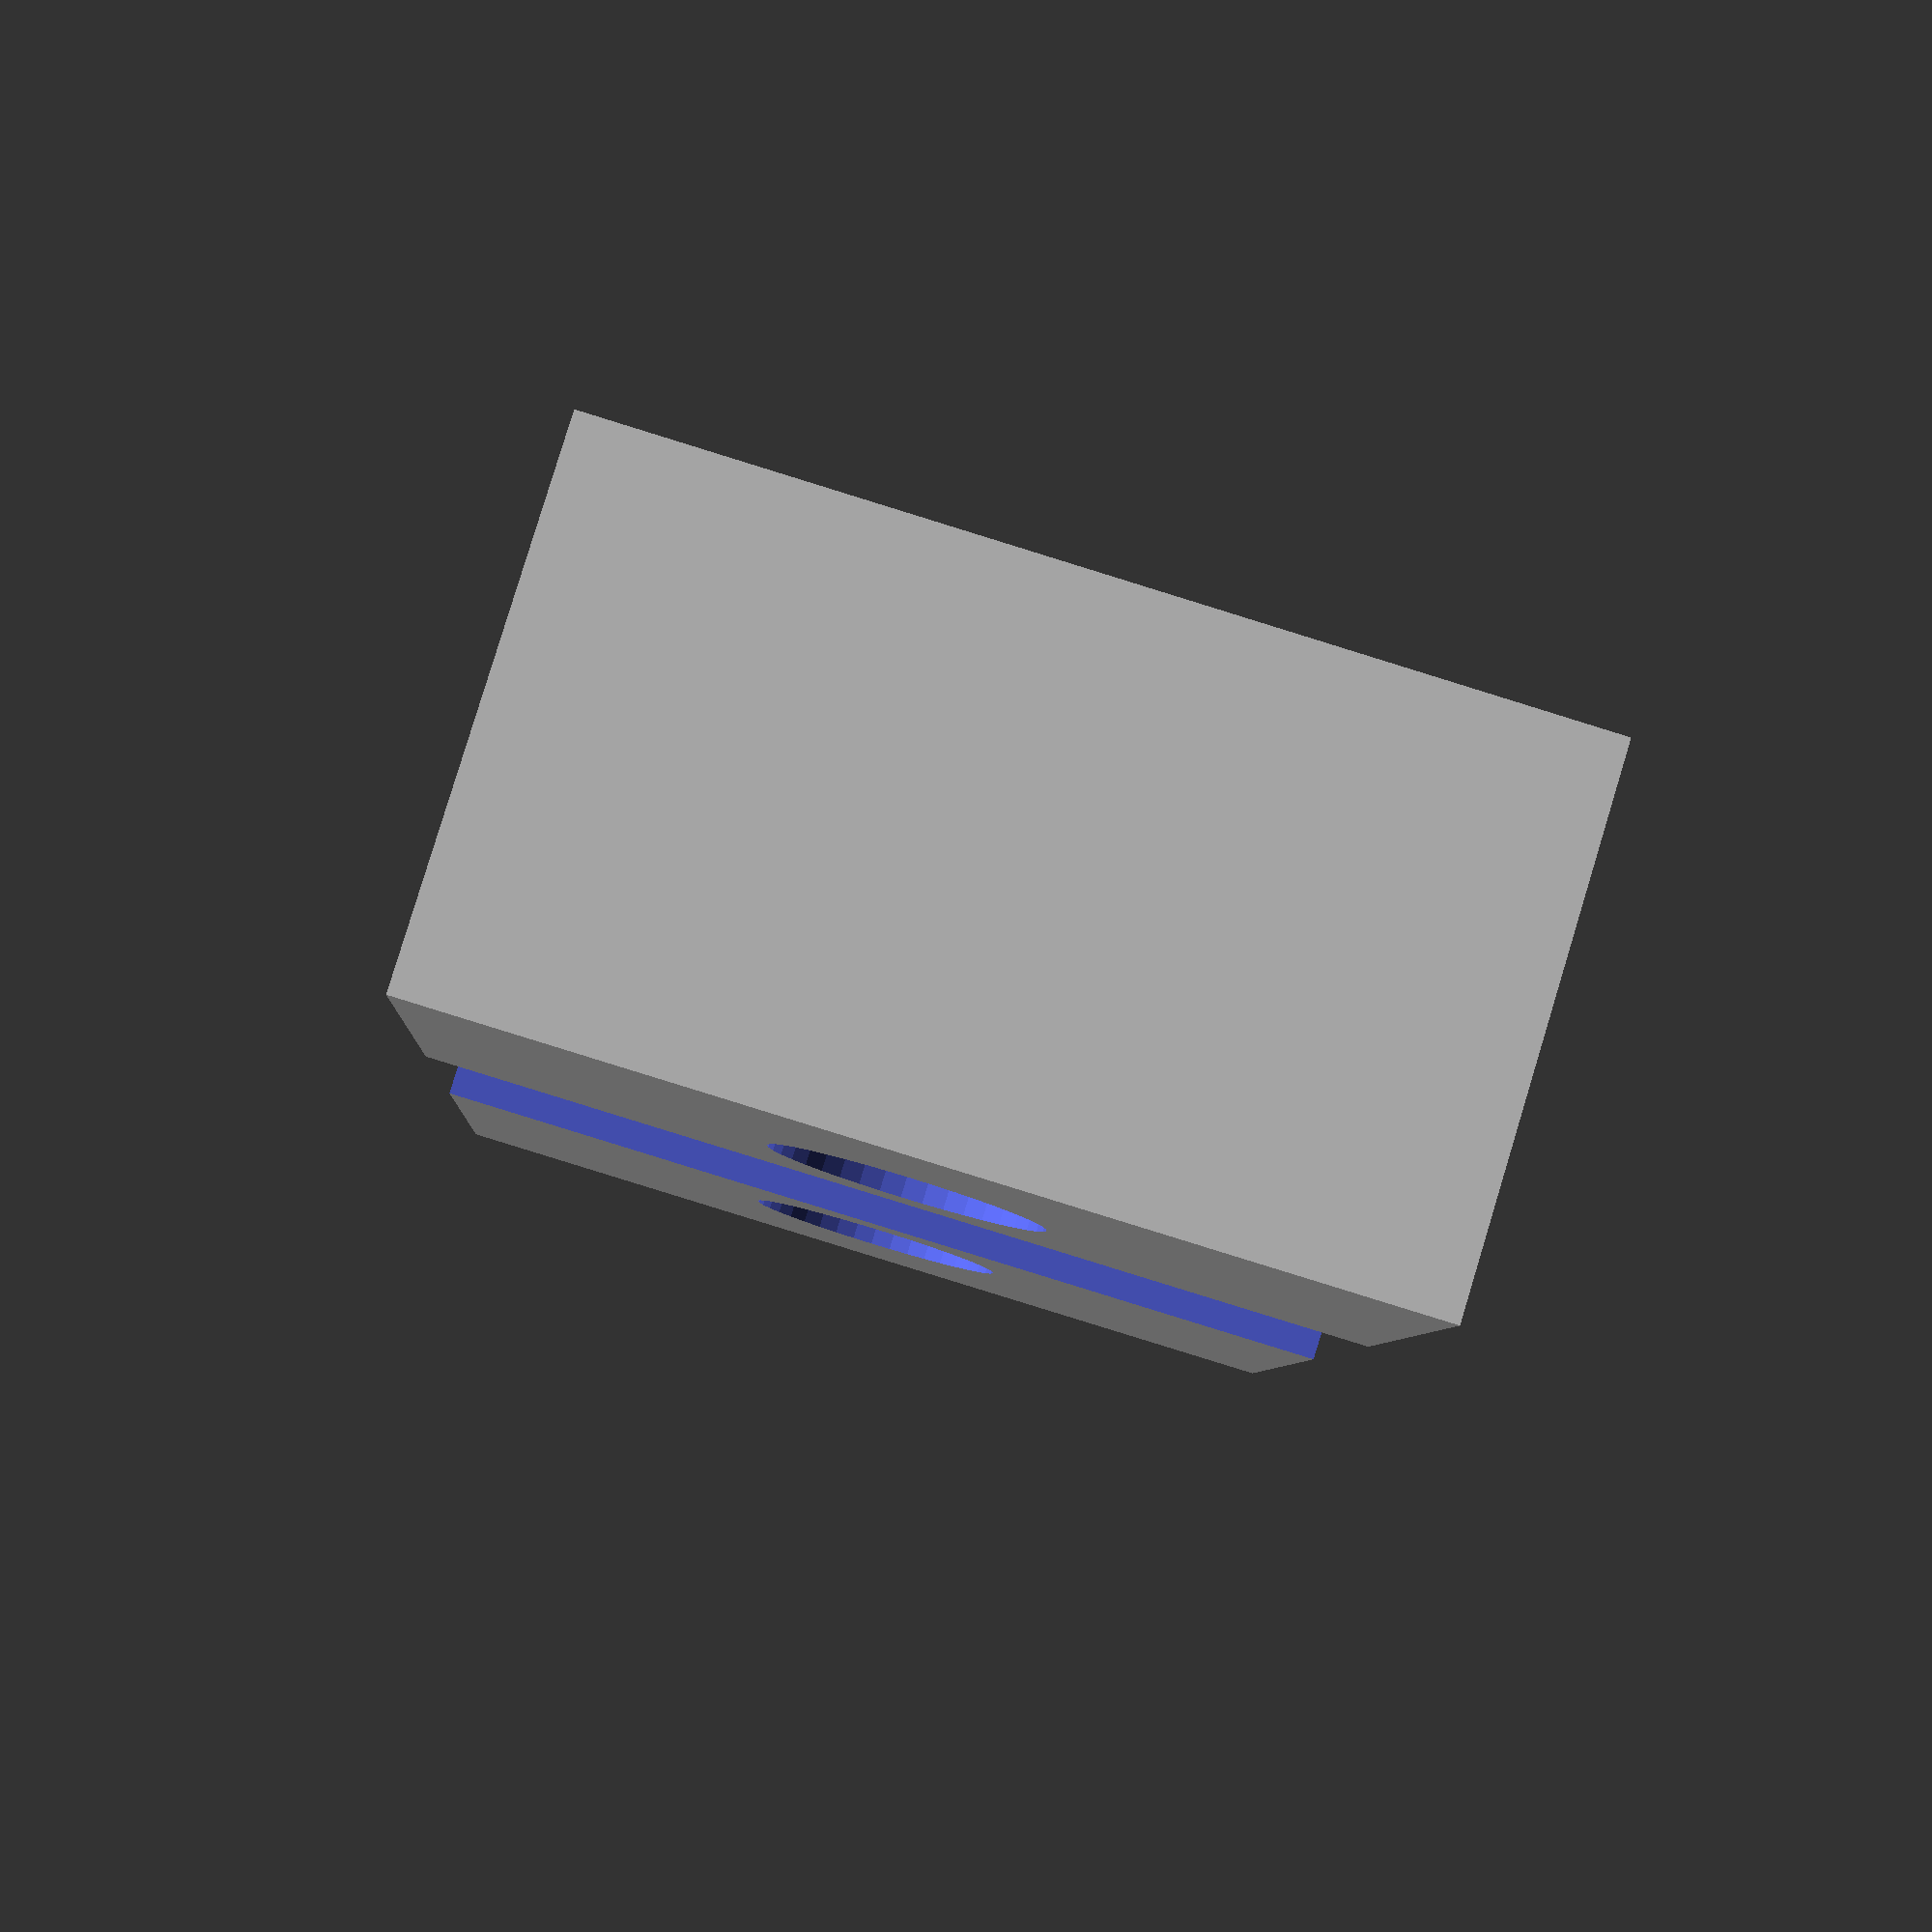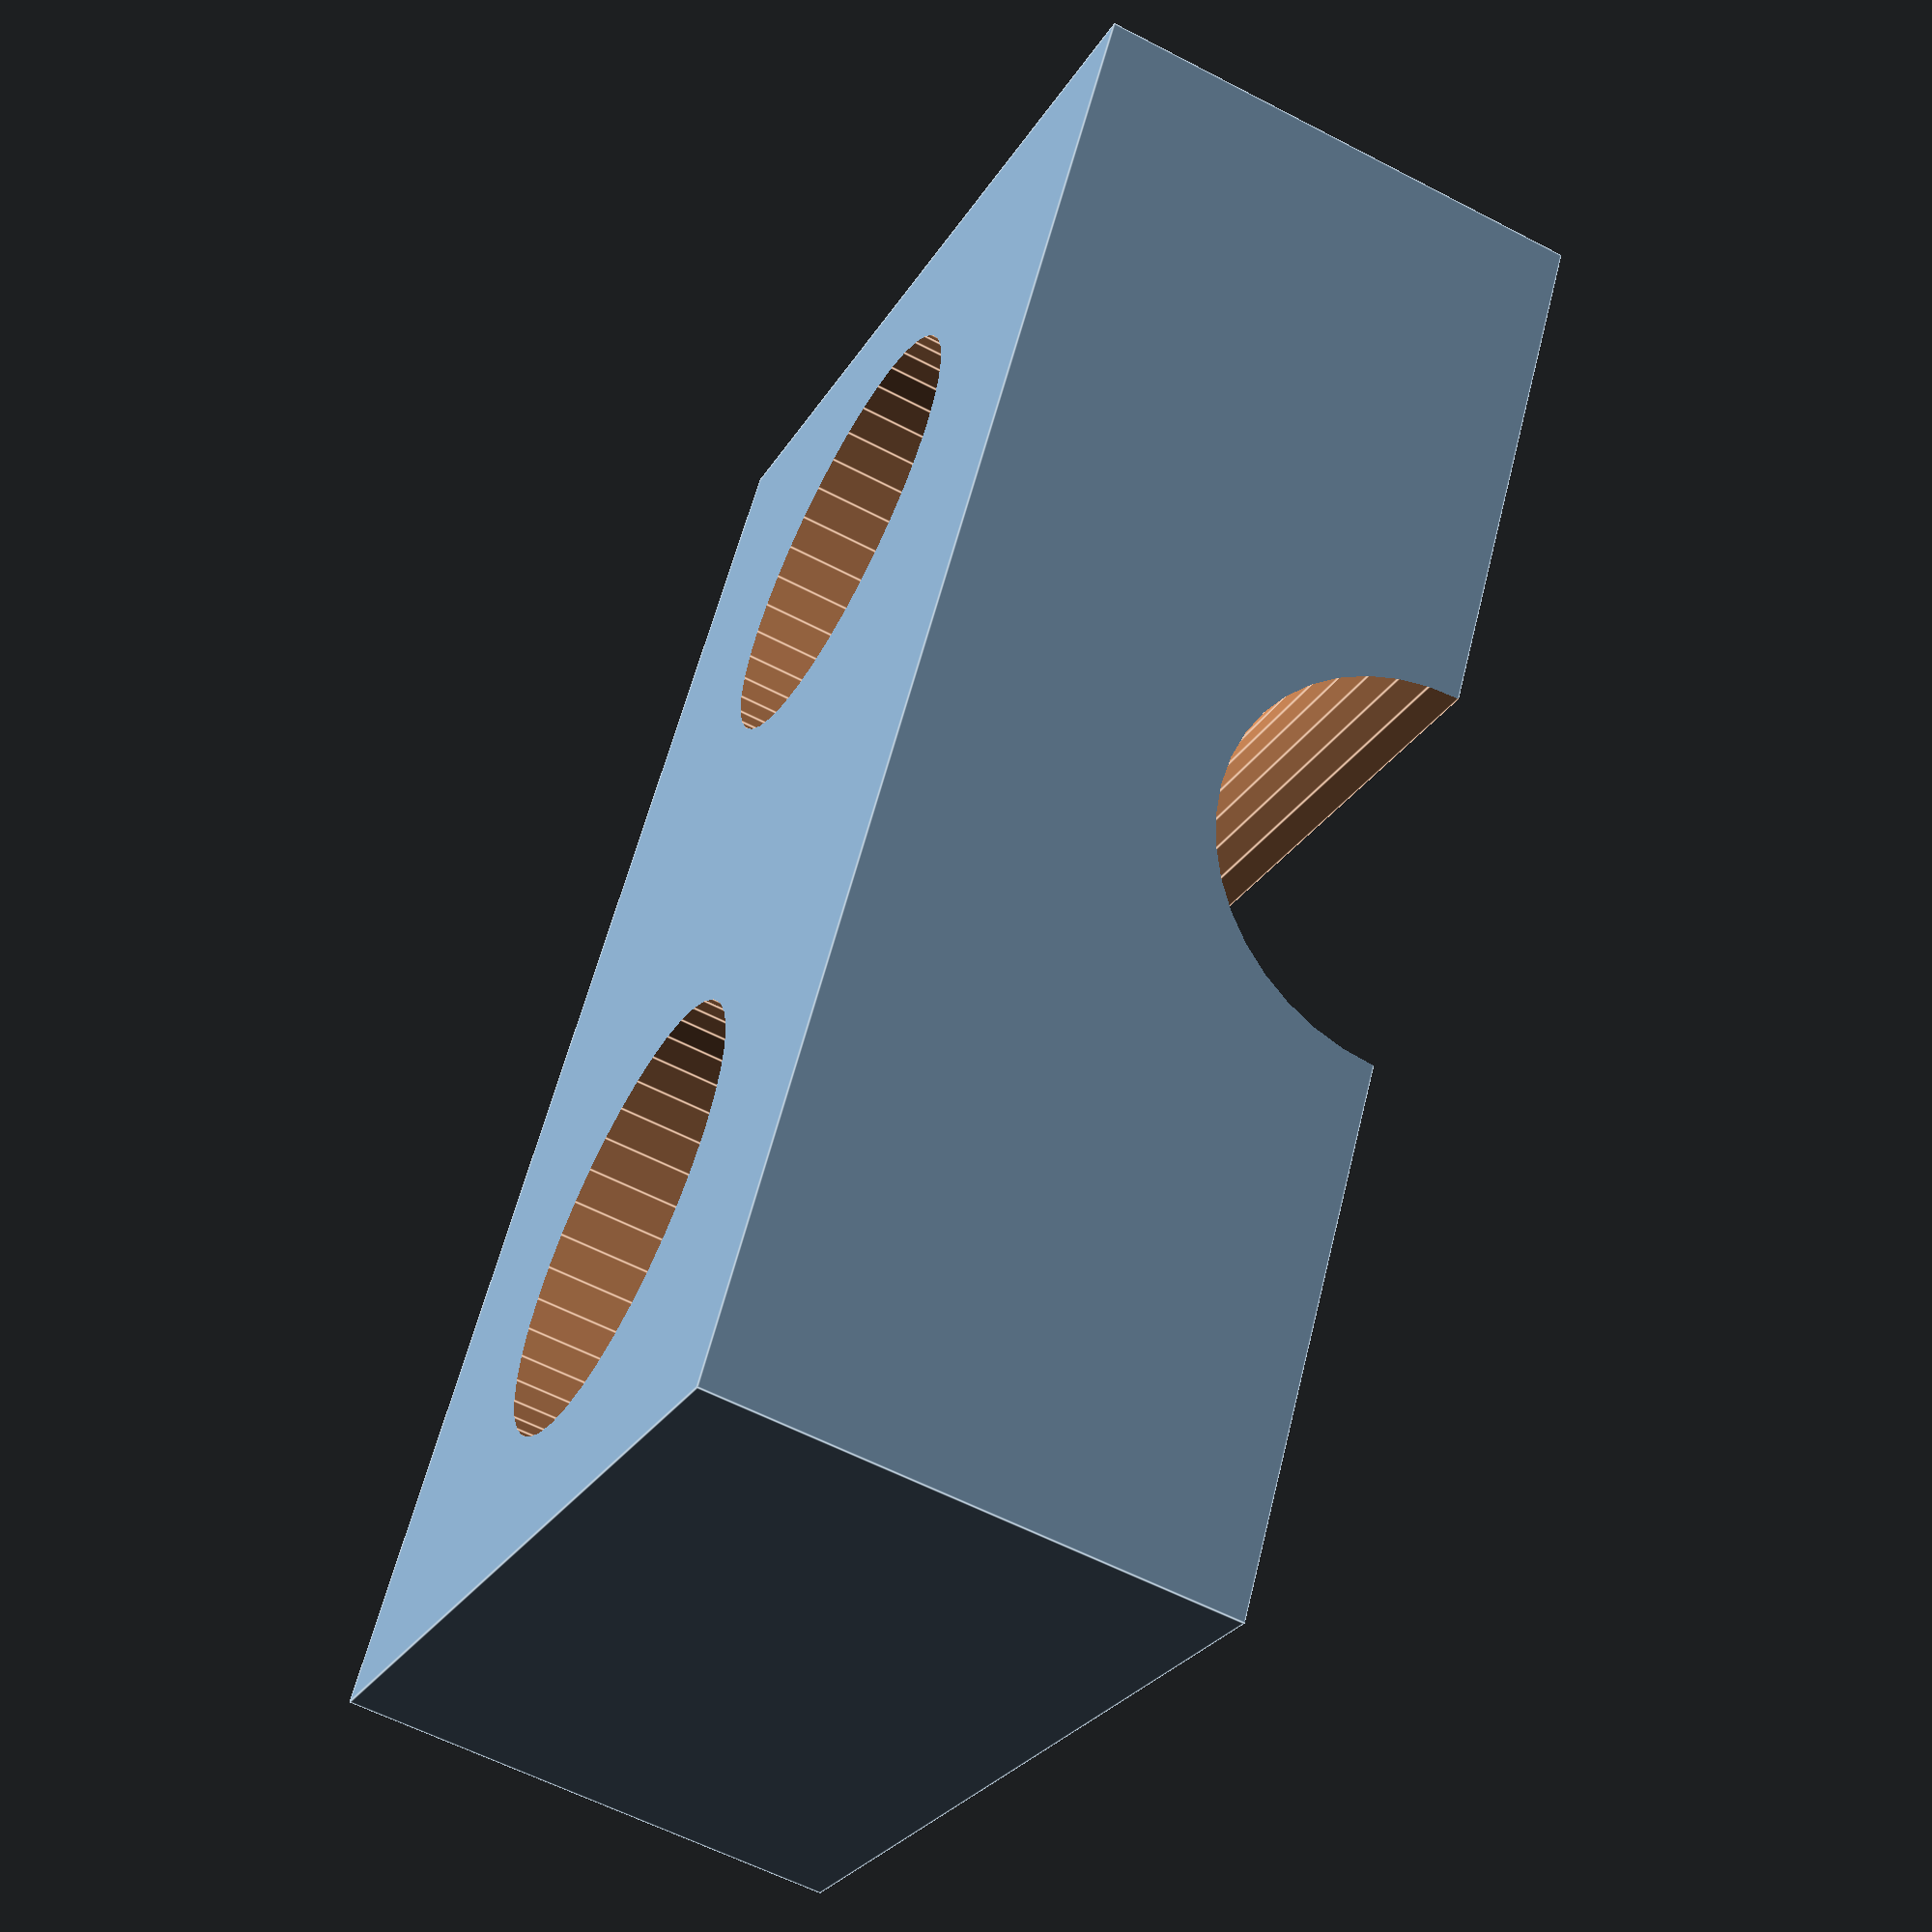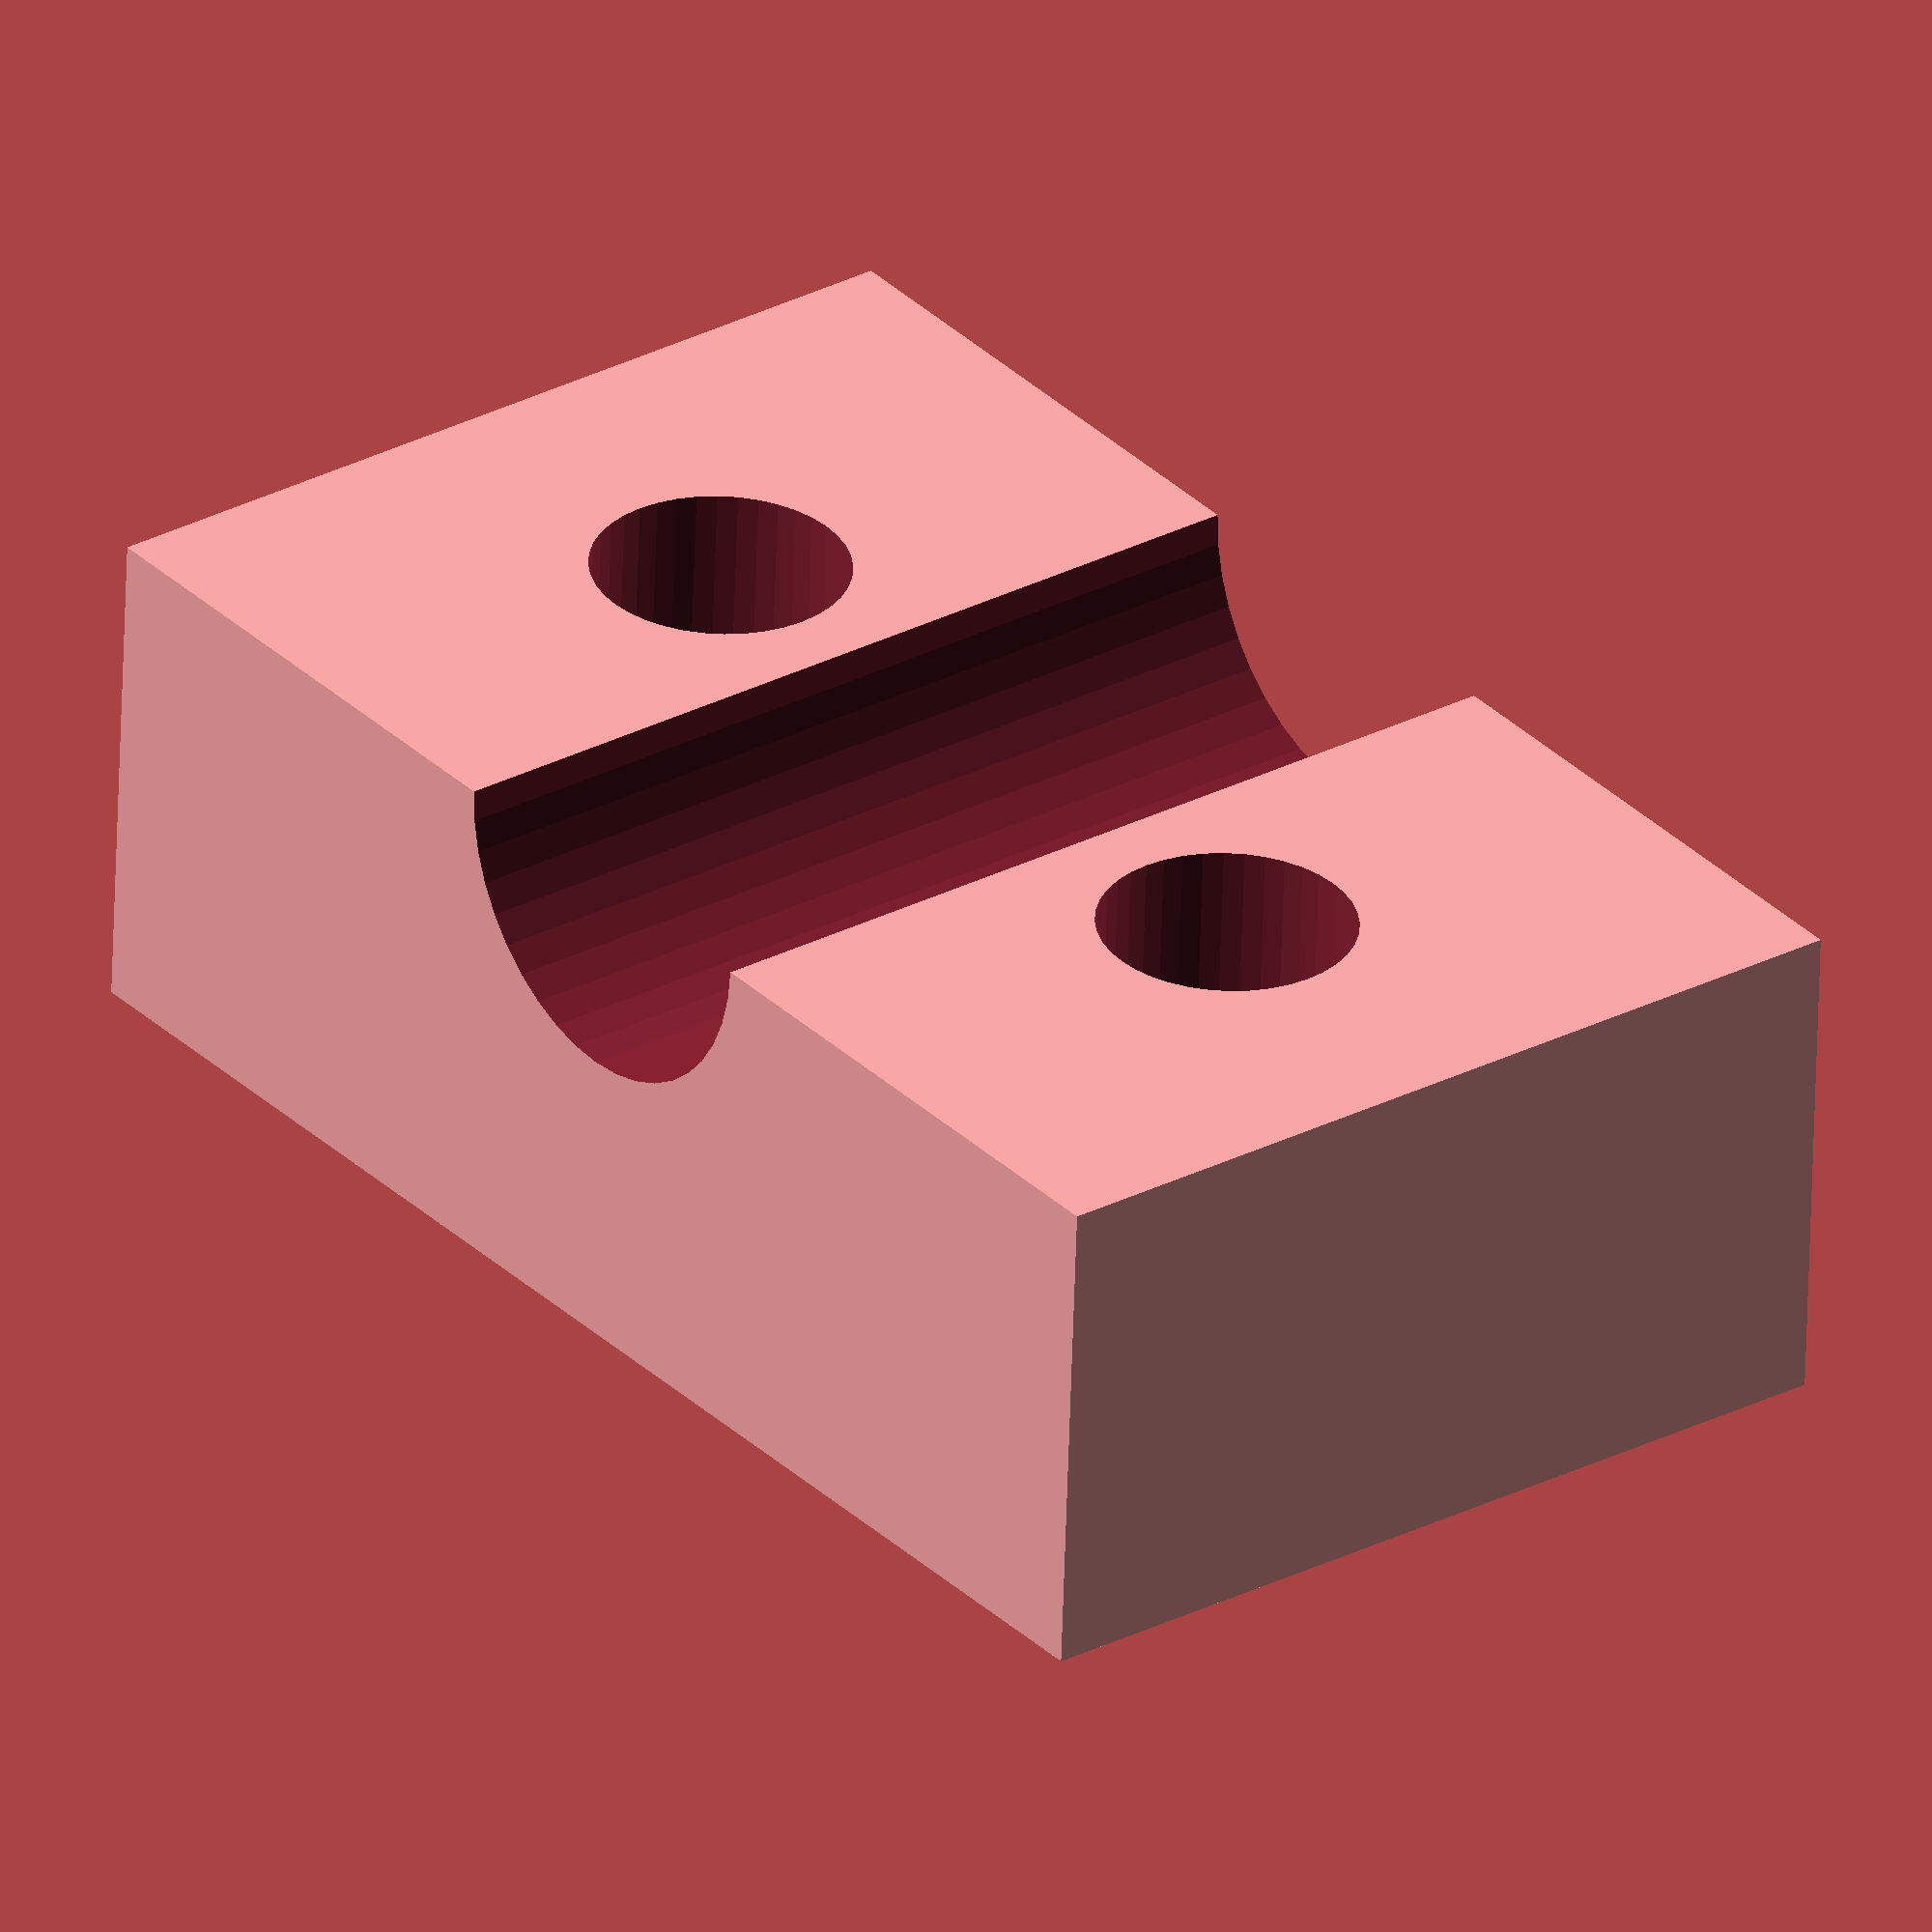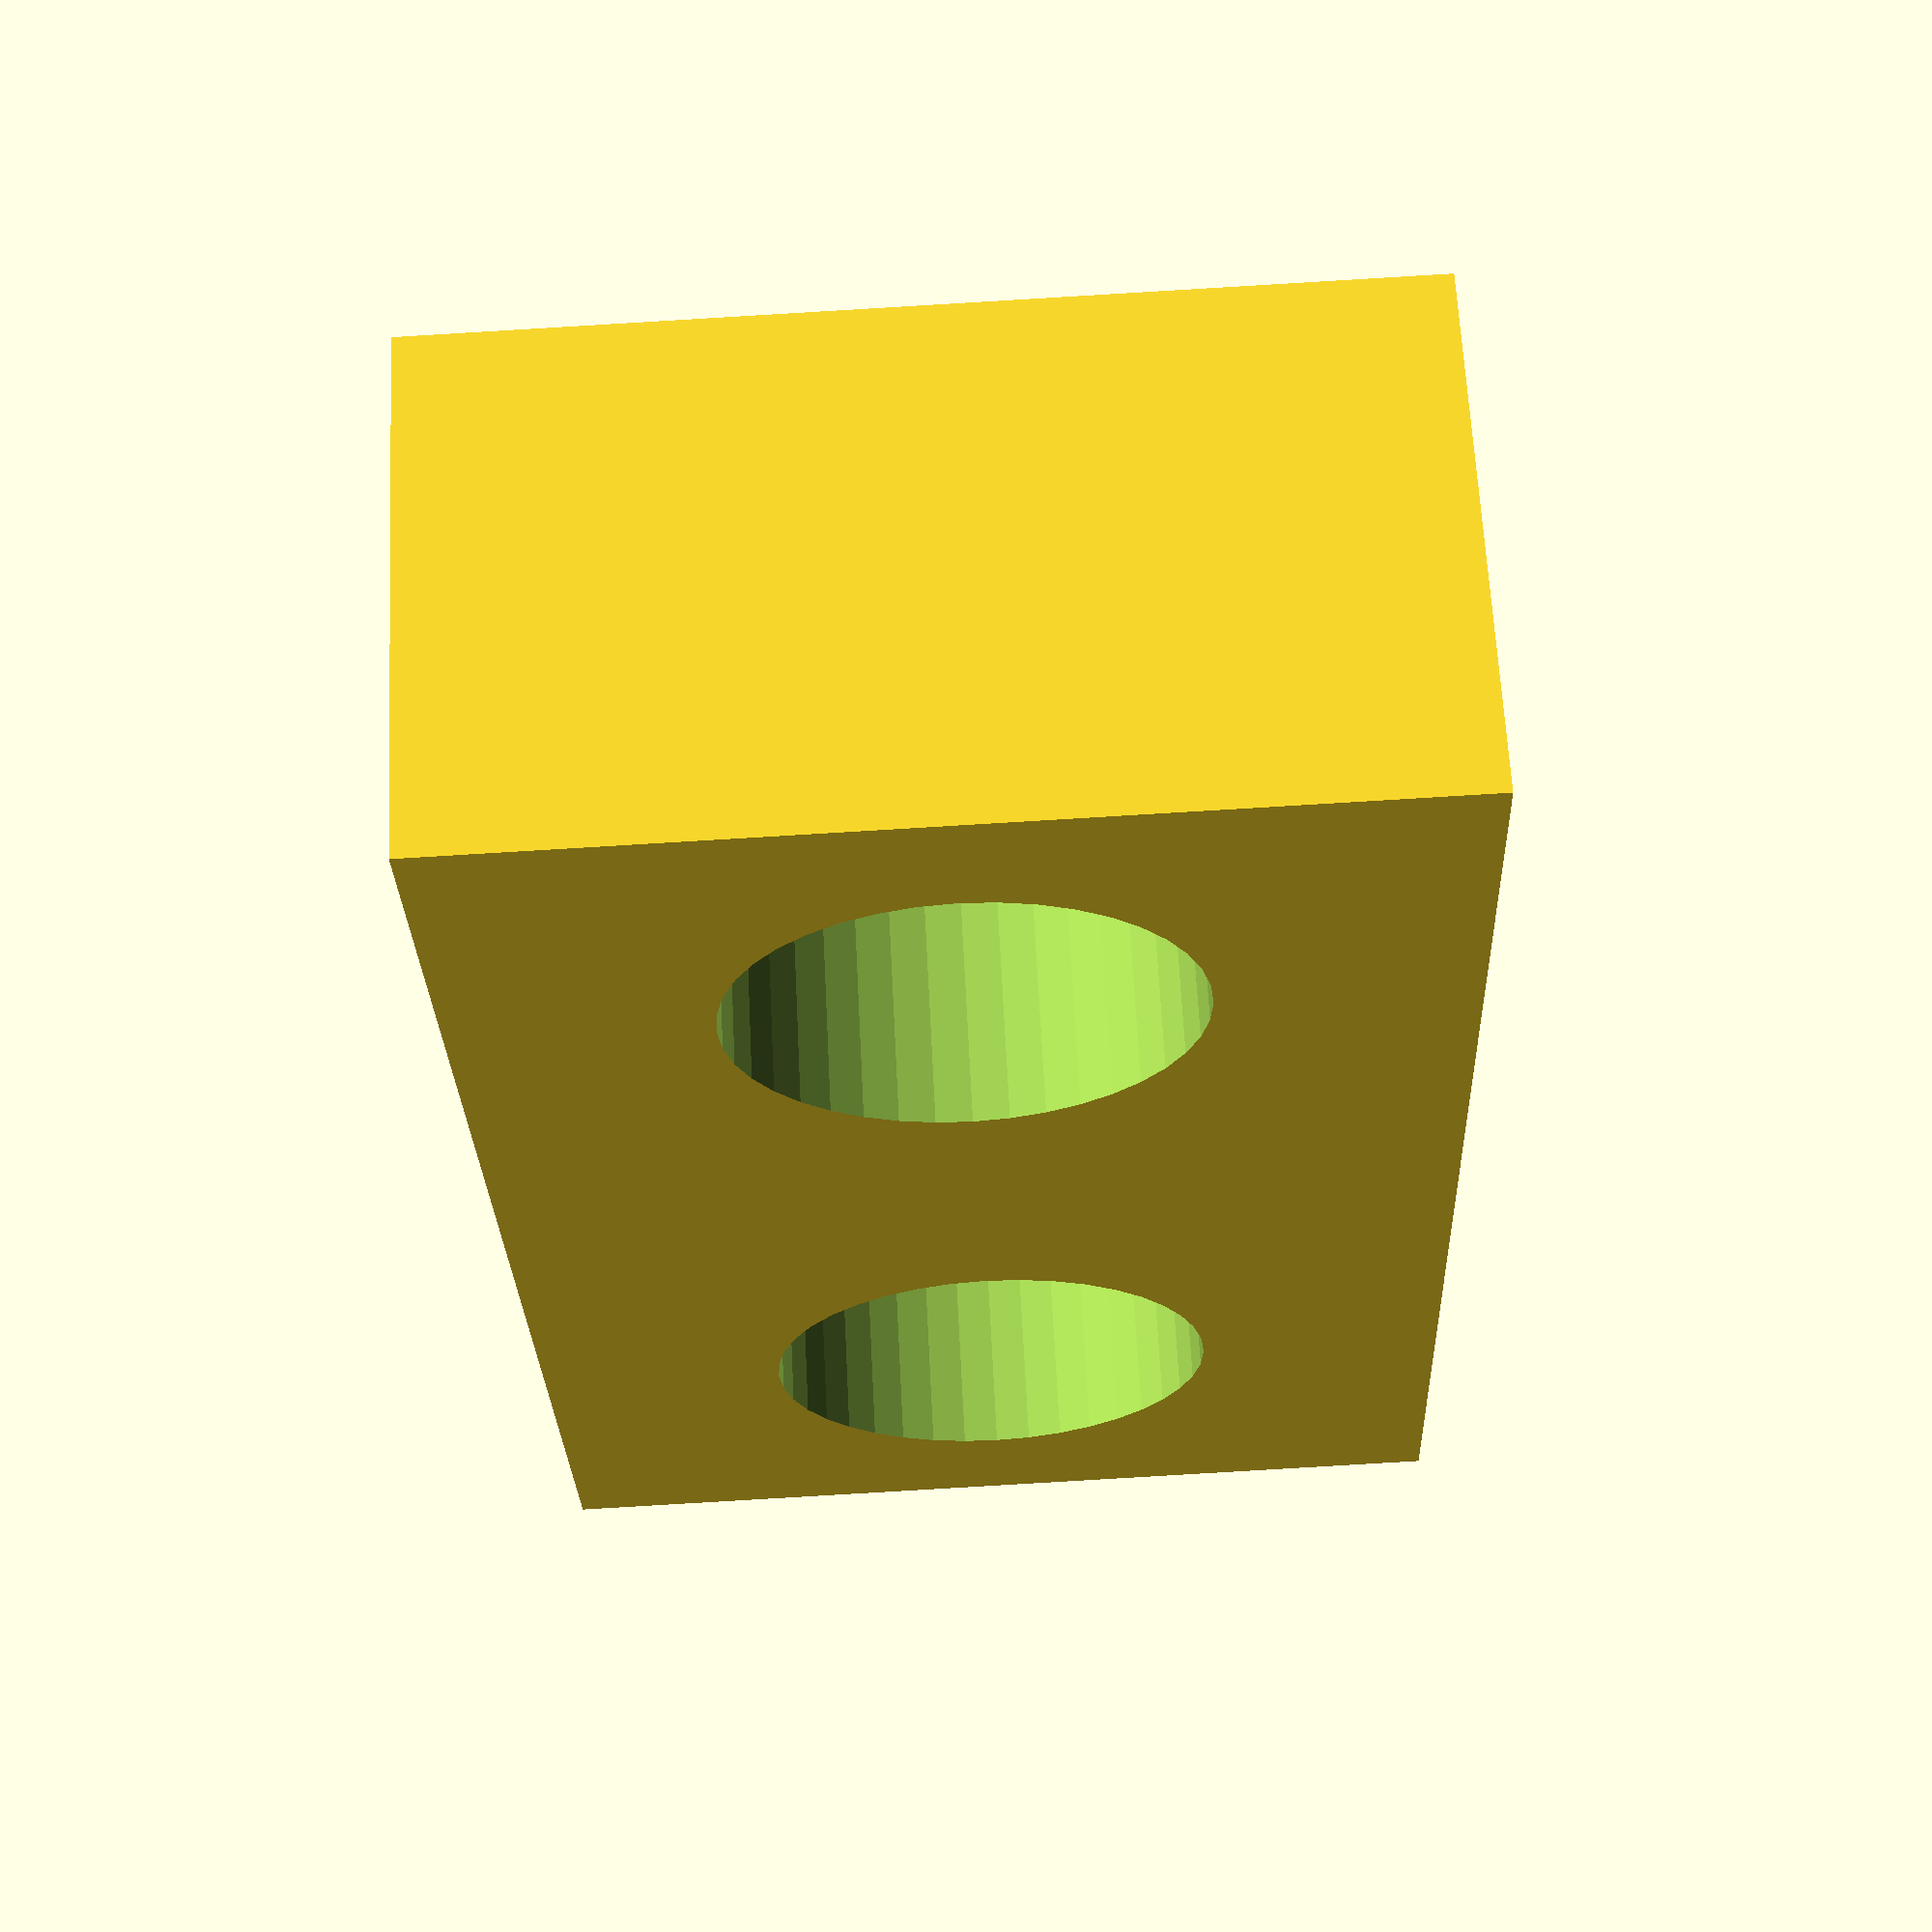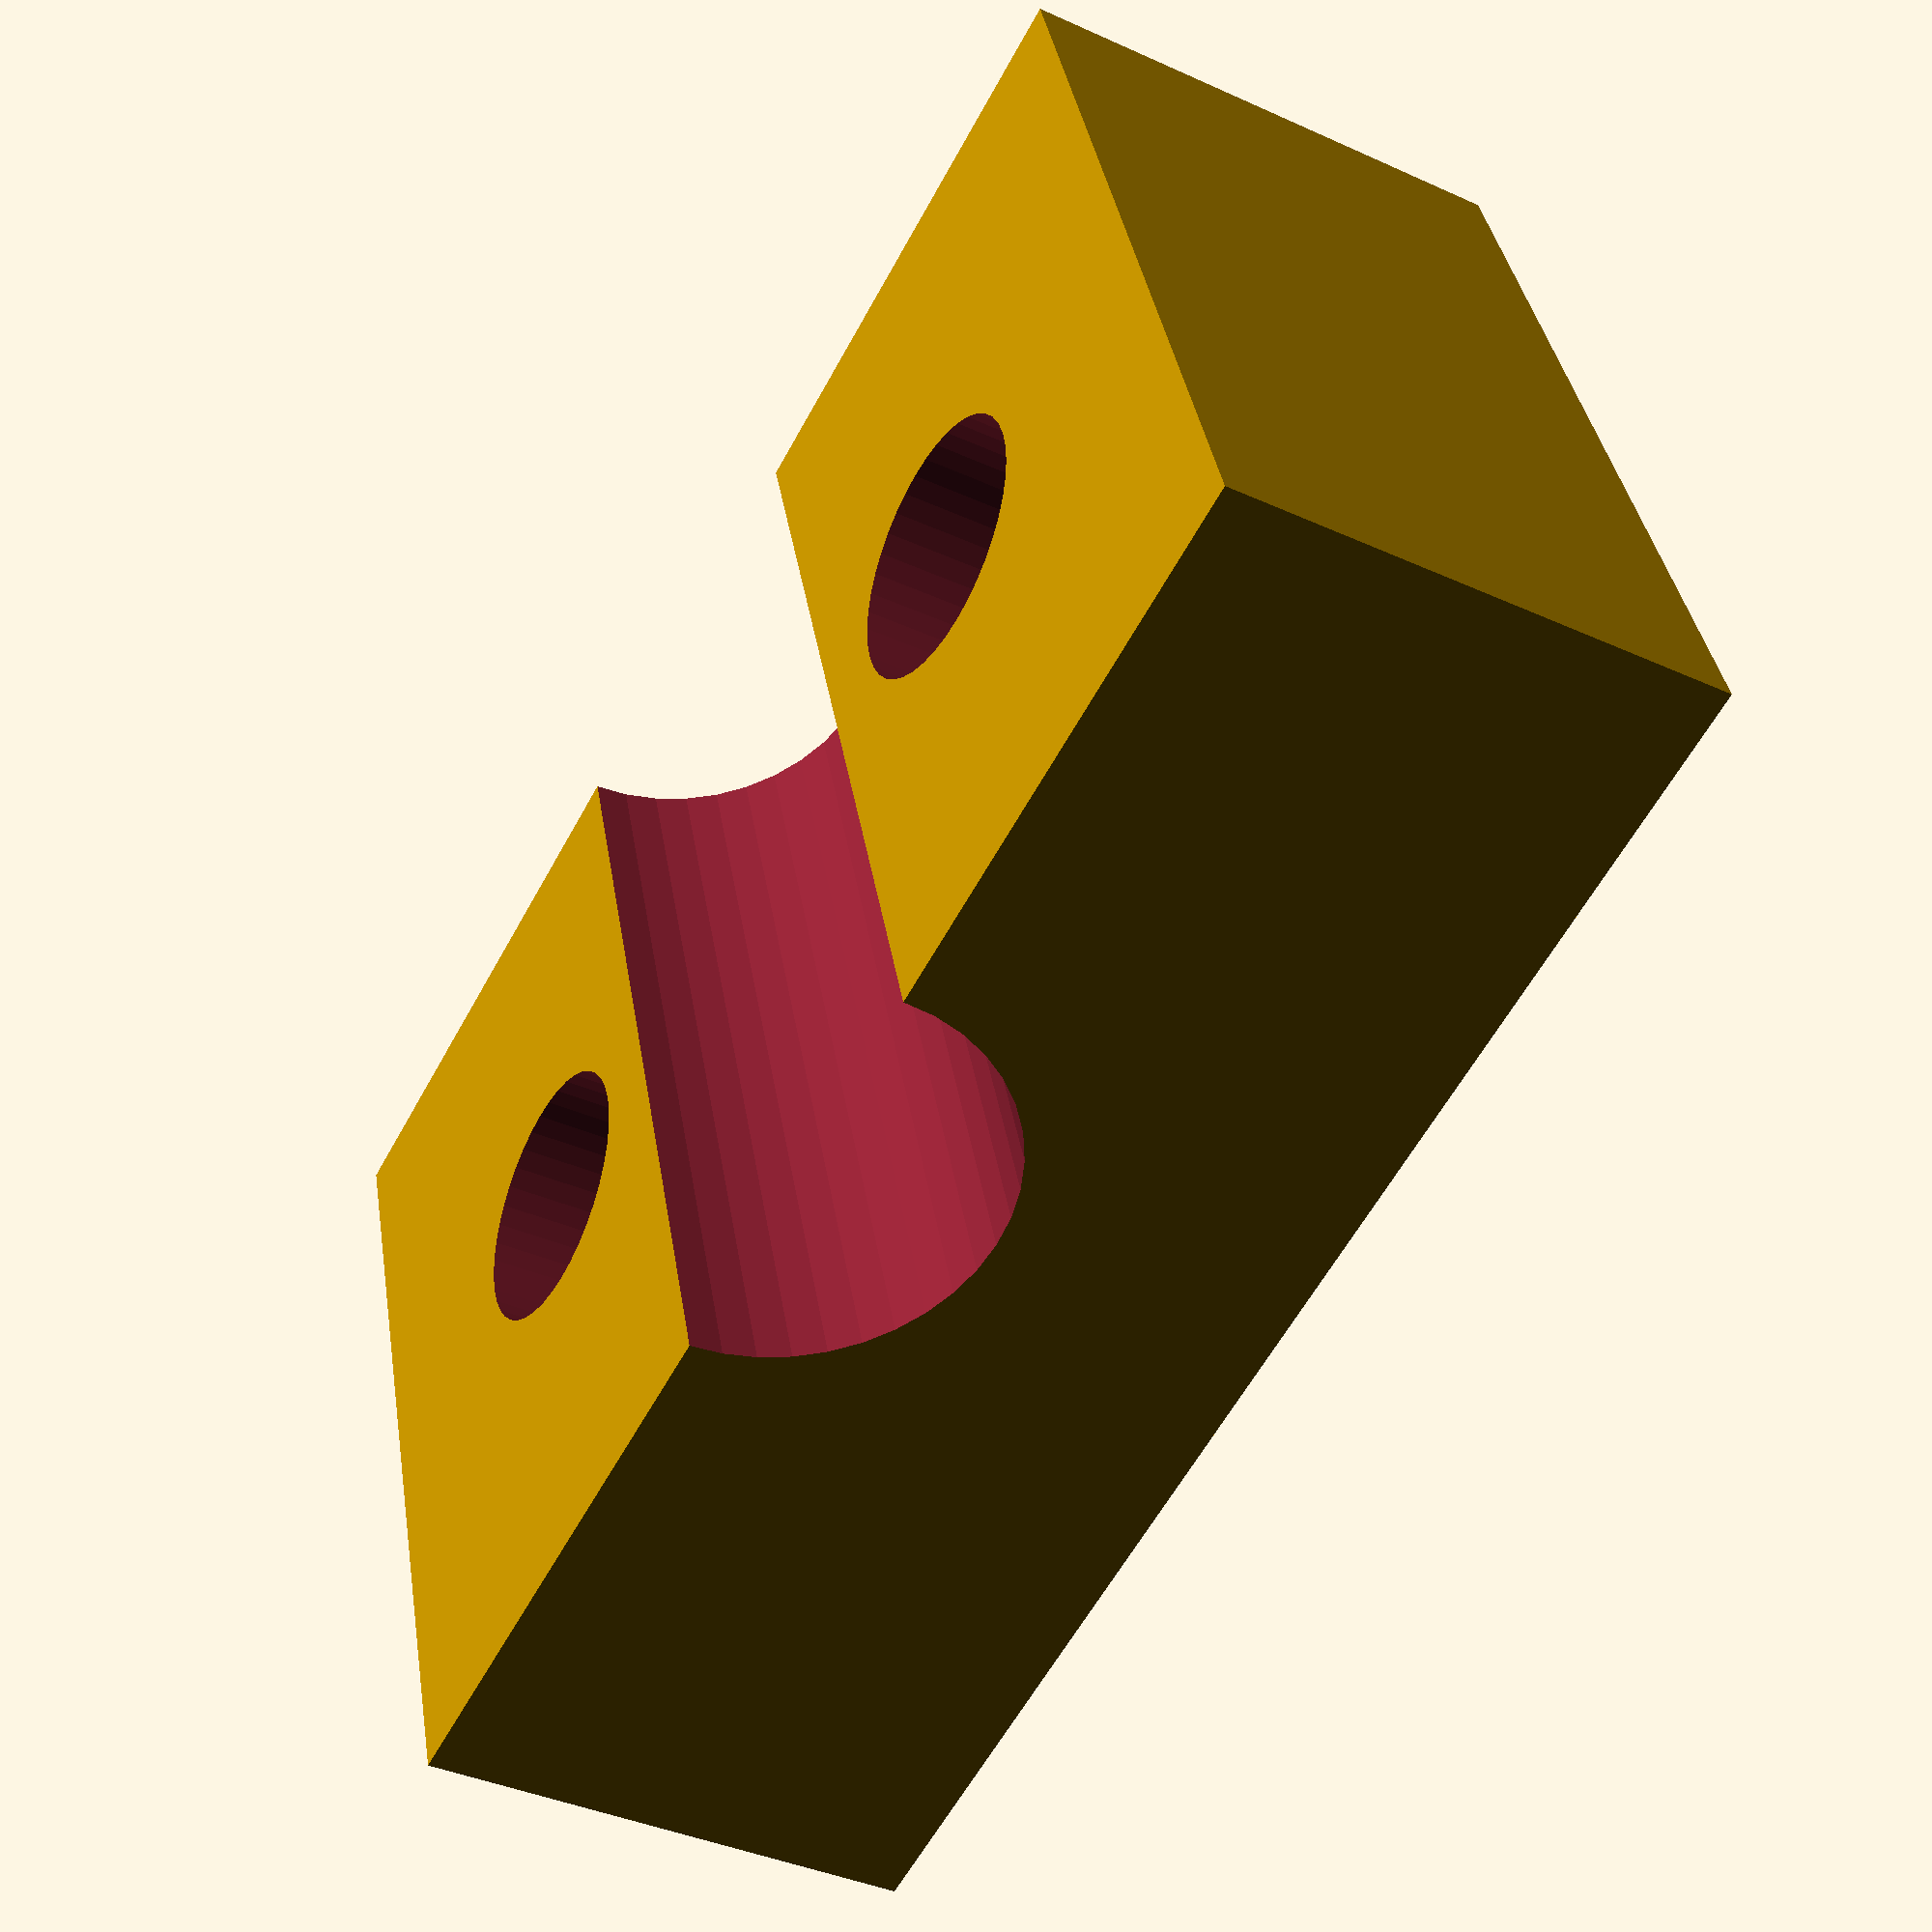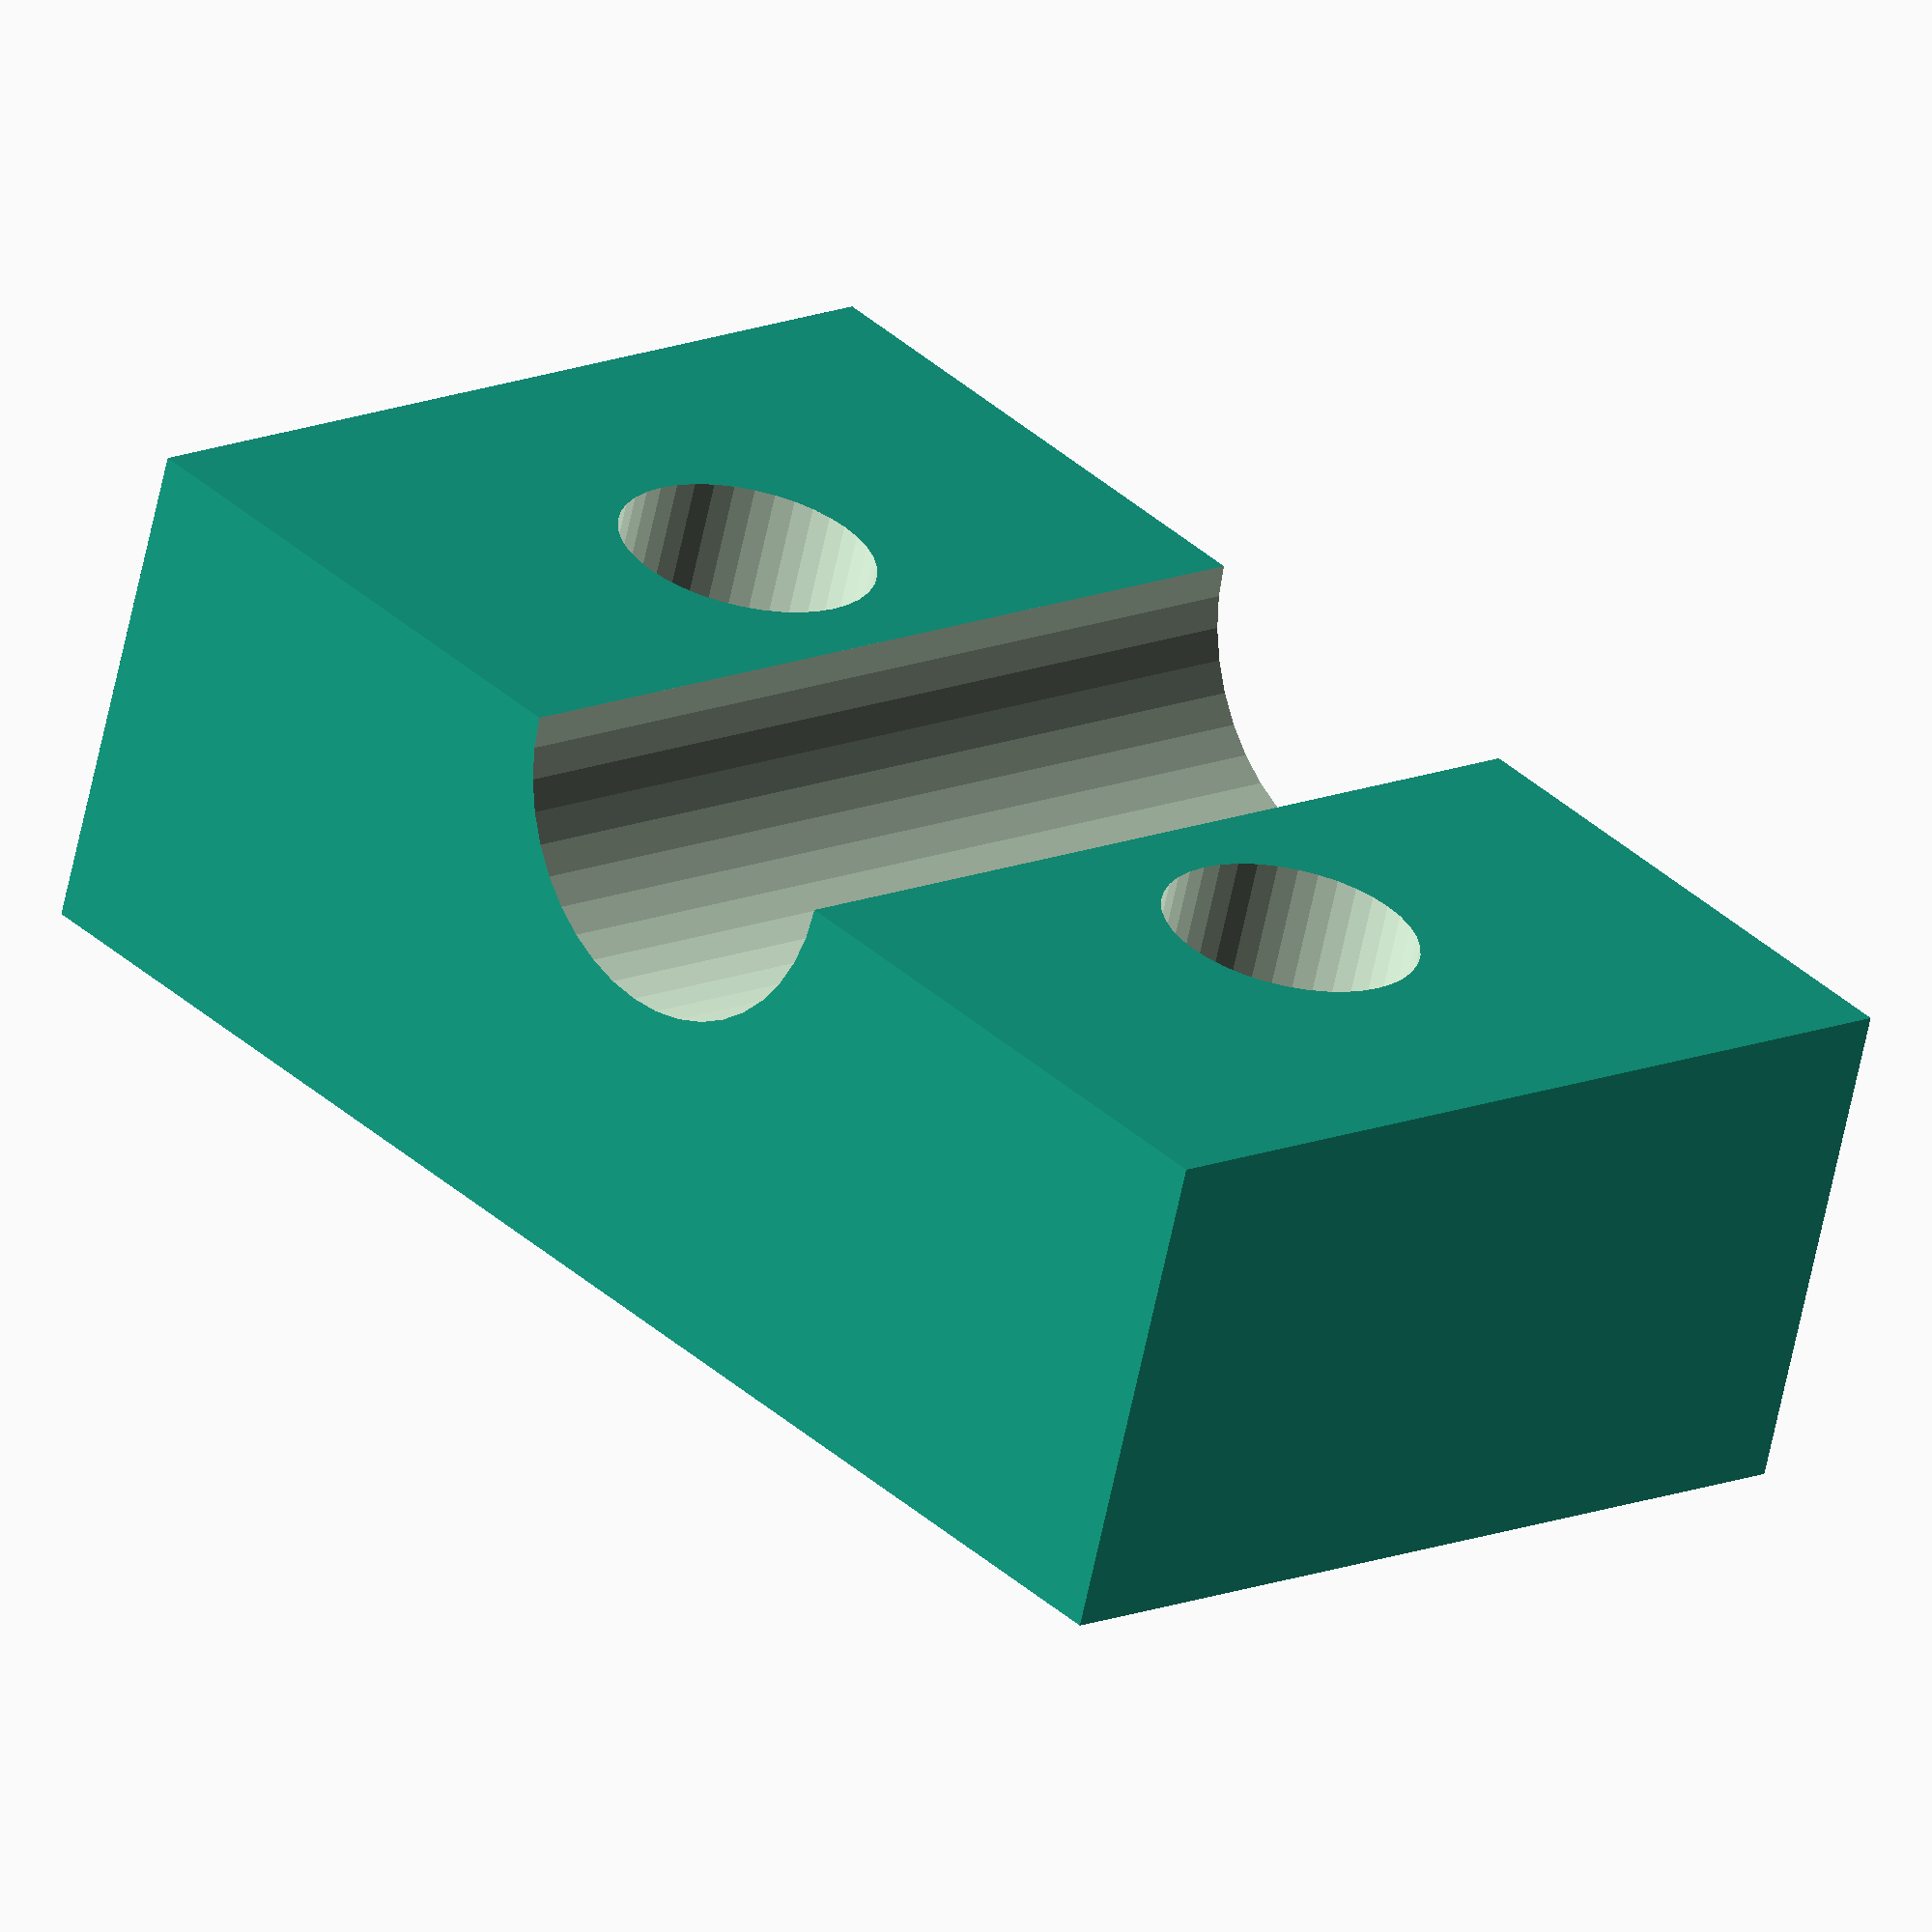
<openscad>
$fn=40;

x=10;
y=30;
z=18;

// difference between details
delta=0.05;

difference() {
	cube([x,y,z]);
	translate([x,y/2,-1])cylinder(r=4+delta,h=z+2);
	translate([-1,y/2-8,z/2])rotate([0,90,0])cylinder(r=2.5+delta,h=x+2);
	translate([-1,7,9])rotate([0,90,0])cylinder(r=4.25+delta,h=5.7+delta);
	translate([-1,y/2+8,z/2])rotate([0,90,0])cylinder(r=2.5+delta,h=x+2);
	translate([-1,23,9])rotate([0,90,0])cylinder(r=4.25+delta,h=5.7+delta);
}

</openscad>
<views>
elev=86.5 azim=10.2 roll=252.8 proj=p view=solid
elev=206.1 azim=345.0 roll=24.2 proj=p view=edges
elev=331.0 azim=272.9 roll=52.5 proj=o view=solid
elev=82.9 azim=213.7 roll=273.4 proj=p view=wireframe
elev=144.1 azim=151.4 roll=8.7 proj=p view=wireframe
elev=166.3 azim=107.4 roll=133.1 proj=o view=solid
</views>
